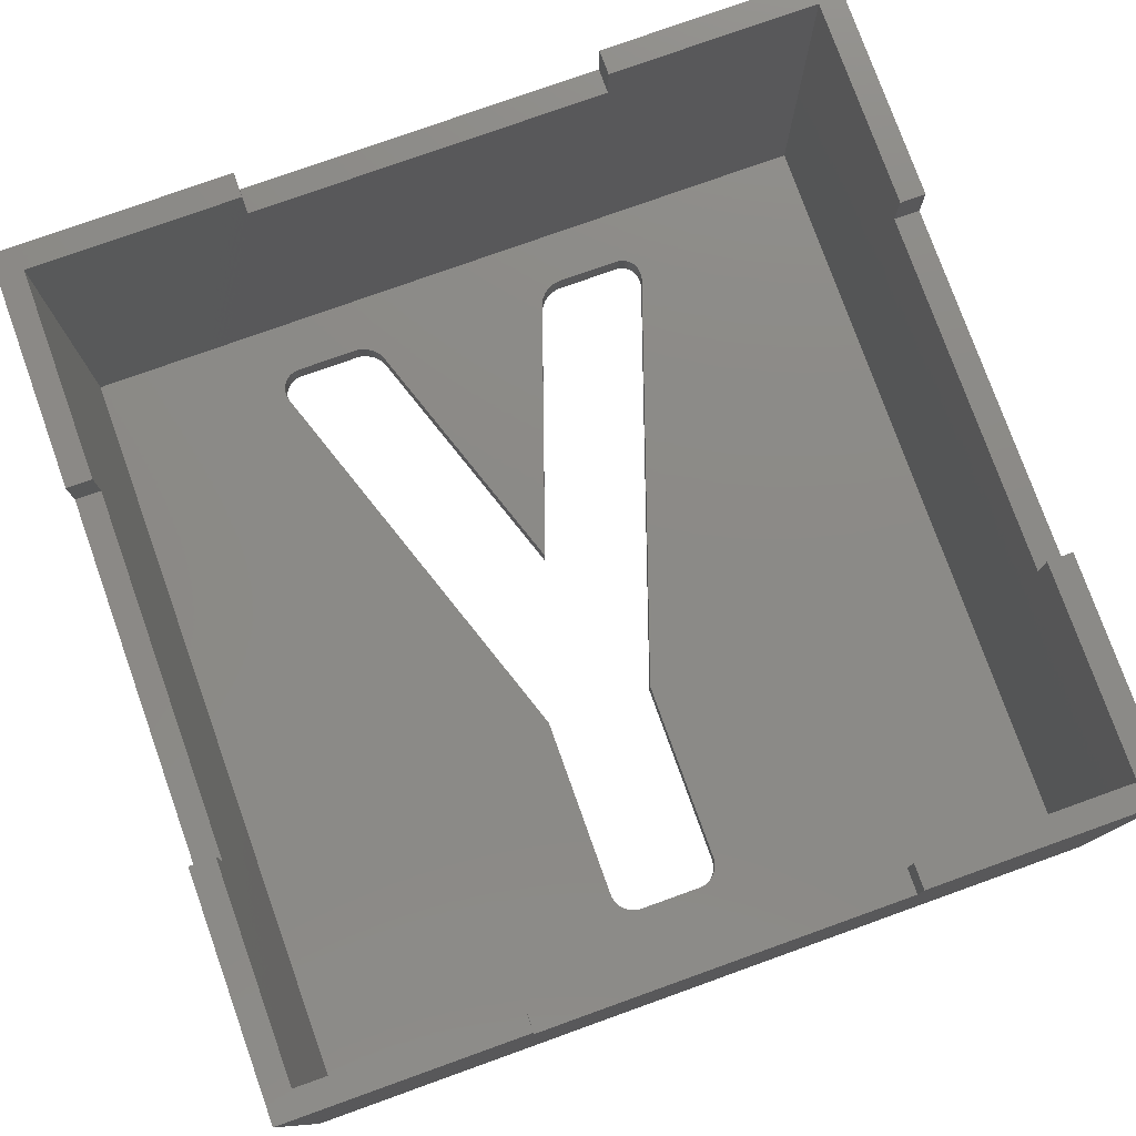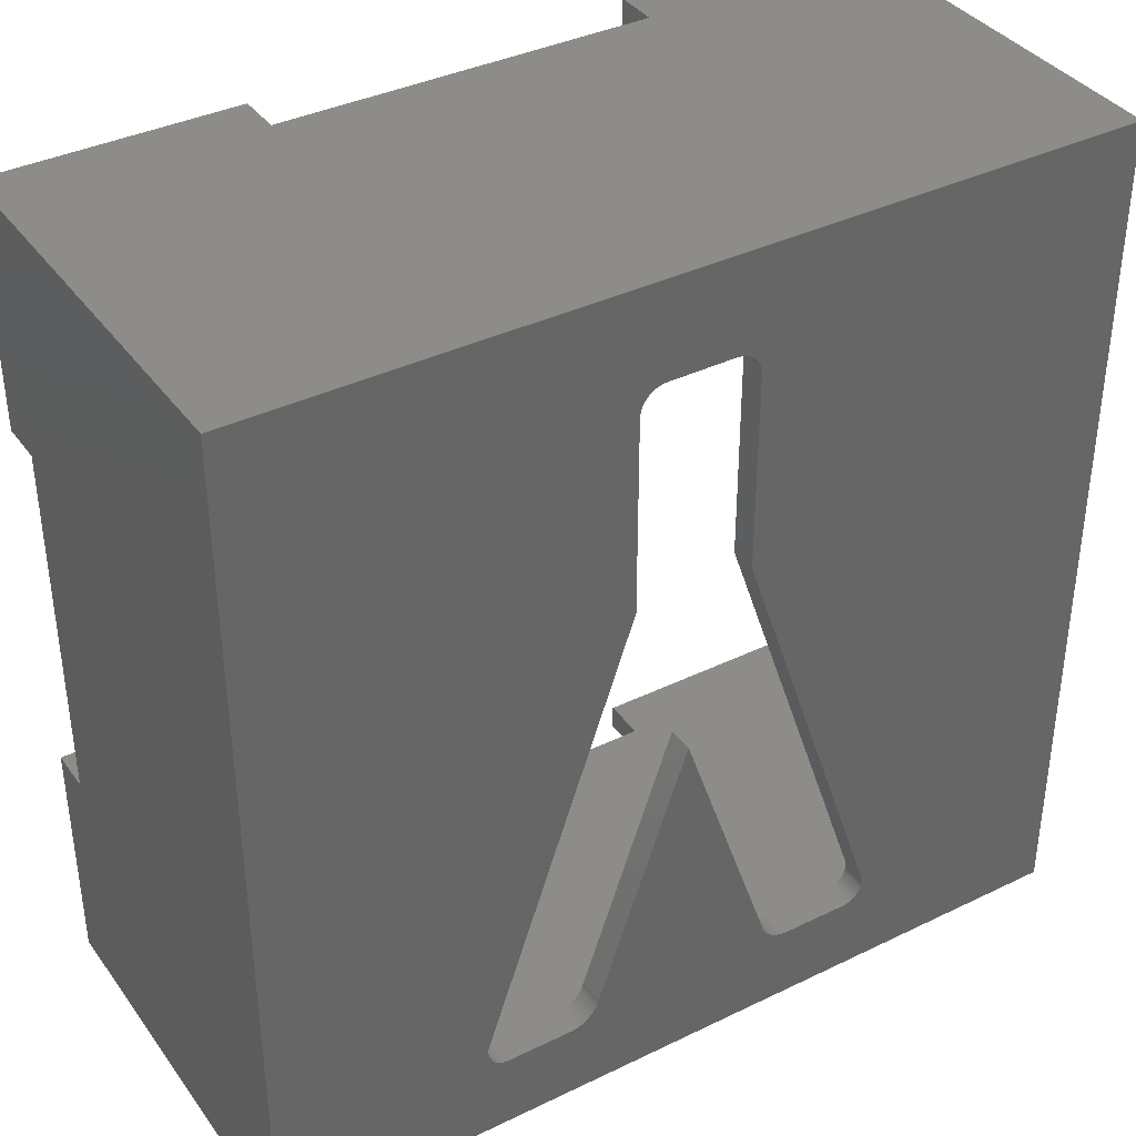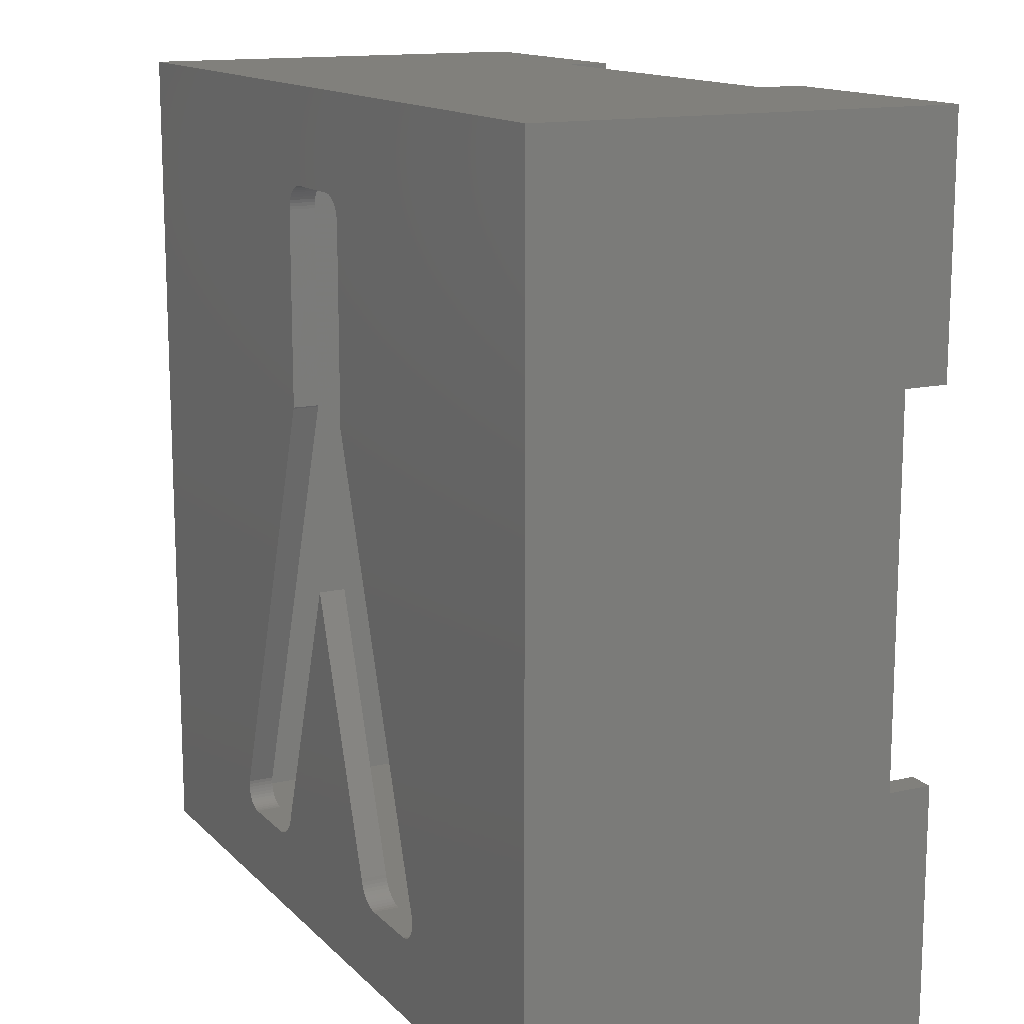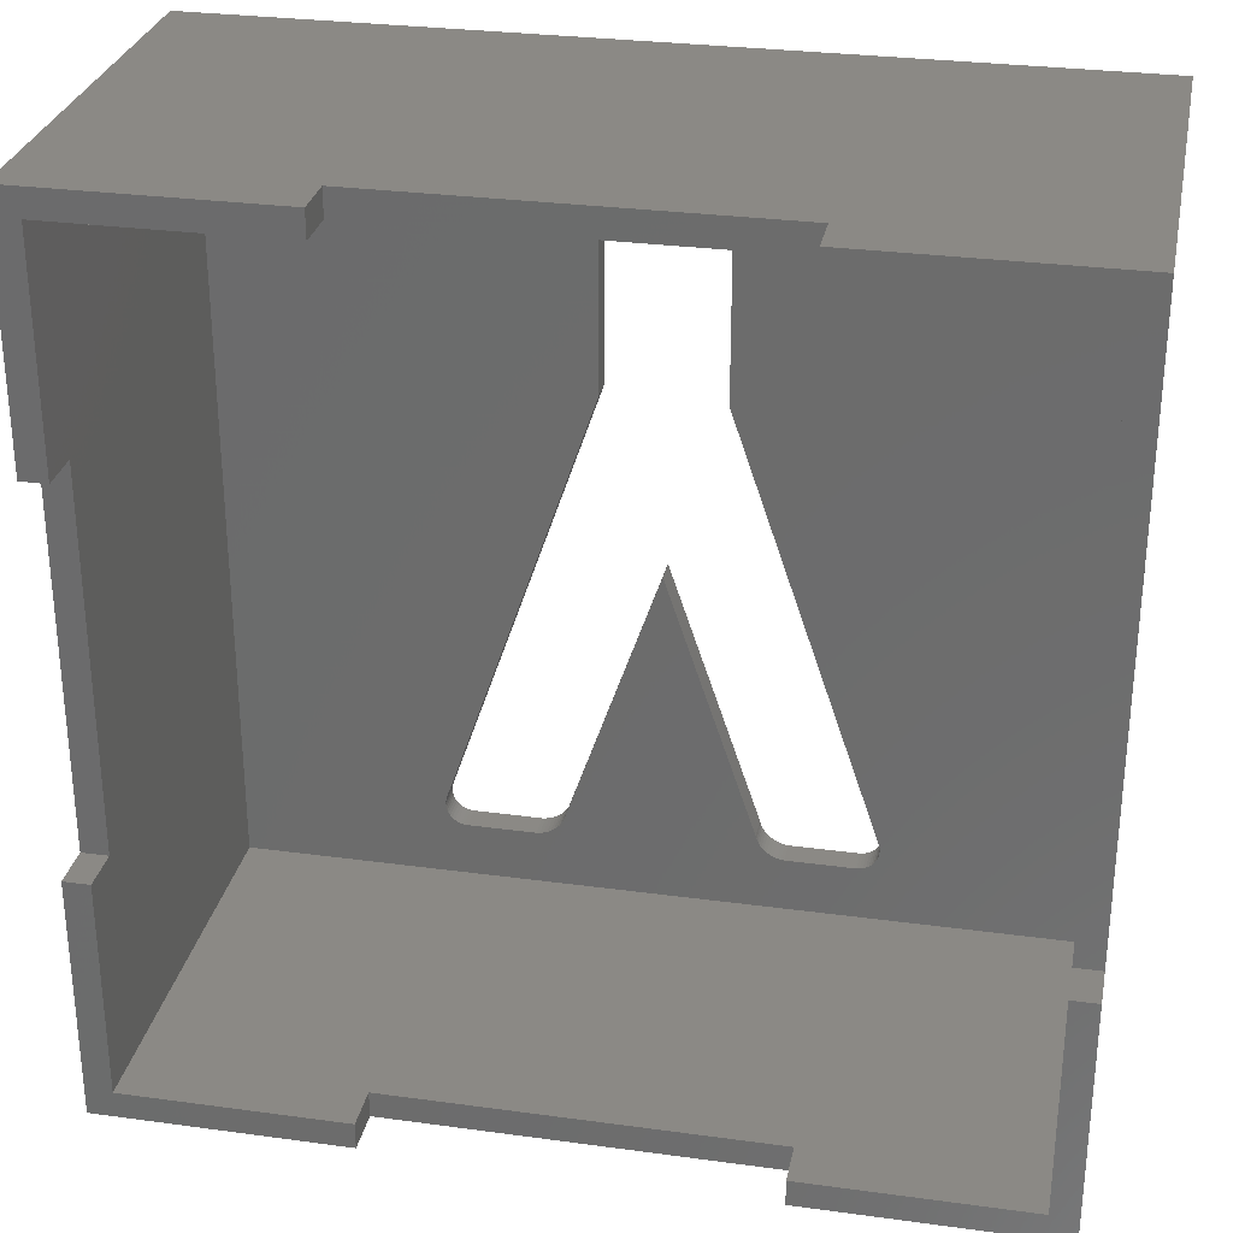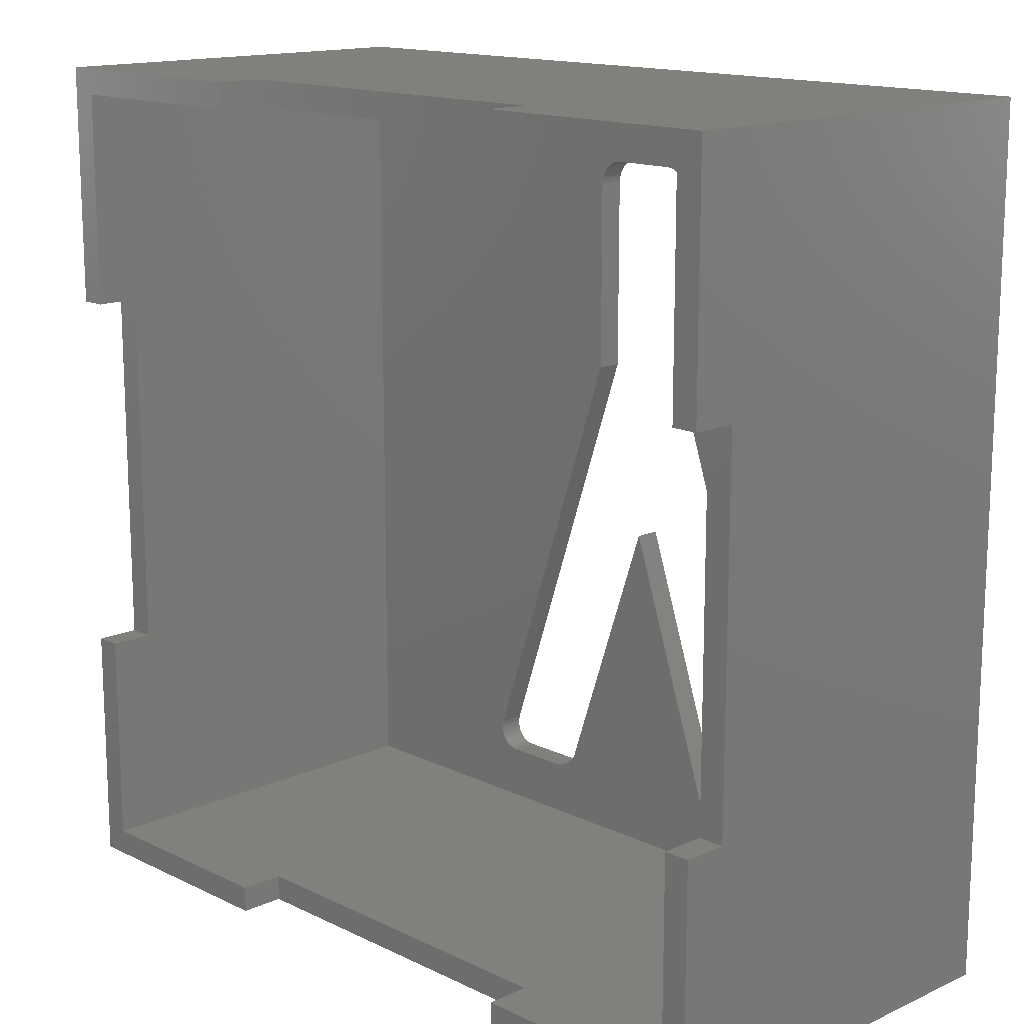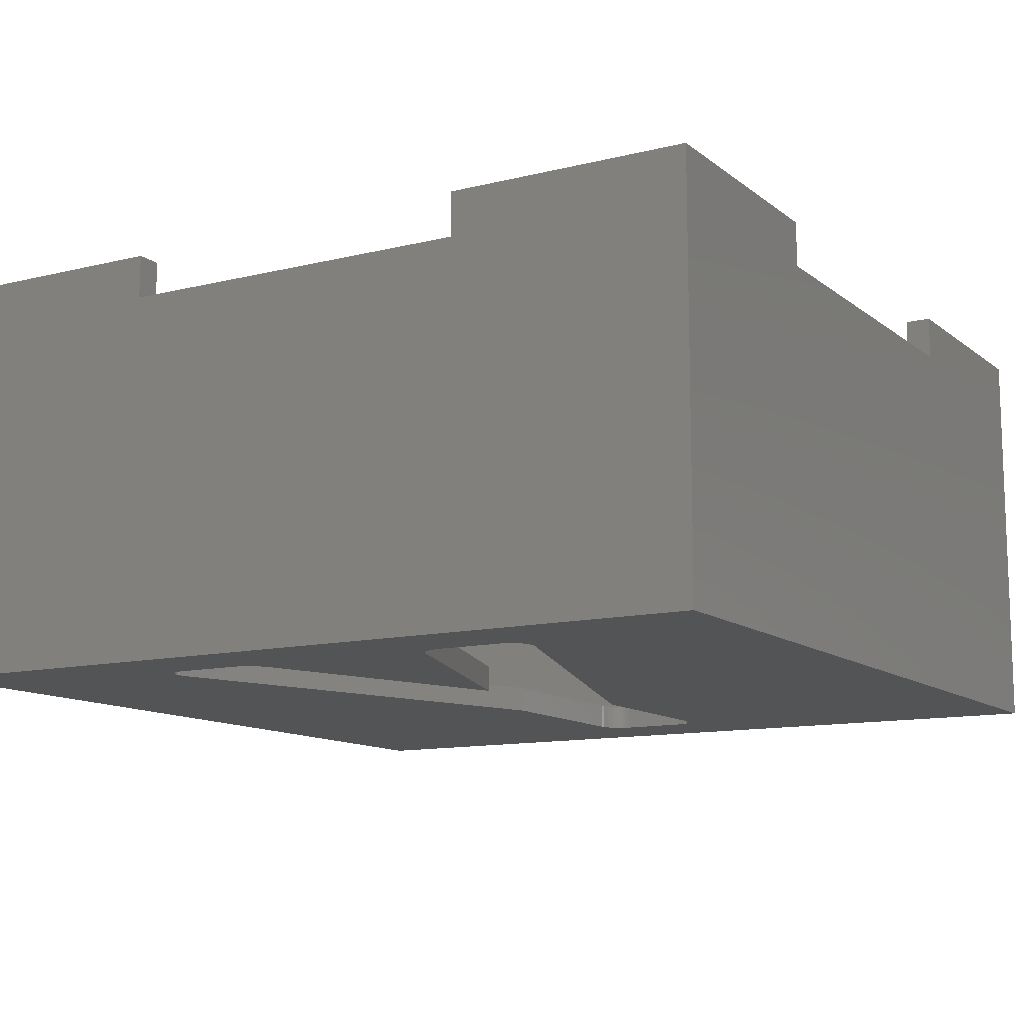
<metadata>
{"format":"stl","ext":"stl","renderer":"f3d","projection":"perspective","resolution":1024,"background":"white","views":[{"elev":77.7,"azim":160.3,"up":"+Z"},{"elev":37.7,"azim":148.2,"up":"+Y"},{"elev":13.9,"azim":-117.1,"up":"+Y"},{"elev":29.2,"azim":11.4,"up":"+Y"},{"elev":14.8,"azim":45.9,"up":"+Y"},{"elev":-11.9,"azim":30.4,"up":"+Z"}]}
</metadata>
<code>
# stl→obj: 210 verts, 420 faces
v -16.5 16.5 -1
v -16.5 7.15 13.3
v -16.5 16.5 15
v -16.5 -7.15 13.3
v -16.5 -16.5 -1
v -16.5 -16.5 15
v -16.5 -7.15 15
v -16.5 7.15 15
v 8.181 -12.37 1.515e-15
v 15.5 -15.5 1.898e-15
v 15.5 15.5 -1.898e-15
v 8.194 -12.51 1.531e-15
v 2.447 4.373 -5.355e-16
v 2.426 4.421 -5.414e-16
v 2.426 11.89 -1.456e-15
v 2.417 12 -1.47e-15
v 2.394 12.13 -1.485e-15
v 2.356 12.25 -1.5e-15
v 2.305 12.36 -1.513e-15
v 2.24 12.46 -1.526e-15
v 2.164 12.55 -1.537e-15
v 2.076 12.64 -1.548e-15
v 1.974 12.71 -1.557e-15
v 1.866 12.77 -1.564e-15
v 1.75 12.81 -1.569e-15
v 1.627 12.84 -1.573e-15
v 1.497 12.86 -1.575e-15
v -1.065 12.86 -1.575e-15
v -15.5 15.5 -1.898e-15
v -2.024 4.421 -5.414e-16
v -2.023 11.9 -1.458e-15
v -2.006 12.06 -1.477e-15
v -7.765 -12.31 1.508e-15
v -15.5 -15.5 1.898e-15
v -7.792 -12.49 1.53e-15
v -1.975 12.19 -1.492e-15
v -1.93 12.3 -1.507e-15
v -1.872 12.41 -1.52e-15
v -1.798 12.51 -1.532e-15
v -1.715 12.6 -1.543e-15
v -1.622 12.68 -1.552e-15
v -1.518 12.74 -1.56e-15
v -1.407 12.79 -1.567e-15
v -1.287 12.83 -1.571e-15
v -1.169 12.85 -1.574e-15
v 8.191 -12.63 1.547e-15
v 8.171 -12.76 1.562e-15
v 8.133 -12.88 1.577e-15
v 8.081 -12.98 1.59e-15
v 8.013 -13.09 1.603e-15
v 7.931 -13.17 1.613e-15
v 7.84 -13.25 1.622e-15
v 7.736 -13.31 1.63e-15
v 7.626 -13.36 1.636e-15
v 7.508 -13.39 1.639e-15
v 7.396 -13.4 1.641e-15
v 7.333 -13.4 1.641e-15
v 4.77 -13.4 1.641e-15
v -4.28 -13.39 1.64e-15
v 4.645 -13.38 1.639e-15
v -3.306 -12.49 1.53e-15
v 3.705 -12.48 1.529e-15
v 0.2177 -2.259 2.766e-16
v 3.737 -12.6 1.543e-15
v -3.338 -12.61 1.544e-15
v 3.787 -12.72 1.558e-15
v -3.388 -12.73 1.559e-15
v 3.849 -12.84 1.572e-15
v -3.45 -12.84 1.573e-15
v 3.923 -12.94 1.585e-15
v -3.528 -12.95 1.586e-15
v 4.008 -13.04 1.597e-15
v -3.631 -13.06 1.6e-15
v 4.118 -13.14 1.609e-15
v -3.743 -13.16 1.612e-15
v 4.238 -13.22 1.619e-15
v -3.869 -13.24 1.622e-15
v 4.37 -13.29 1.628e-15
v -3.999 -13.31 1.63e-15
v 4.504 -13.35 1.635e-15
v -4.138 -13.36 1.636e-15
v -4.402 -13.4 1.641e-15
v -7.003 -13.4 1.641e-15
v -7.793 -12.61 1.544e-15
v -7.779 -12.73 1.559e-15
v -7.129 -13.38 1.639e-15
v -7.251 -13.35 1.635e-15
v -7.366 -13.3 1.629e-15
v -7.473 -13.24 1.621e-15
v -7.567 -13.15 1.611e-15
v -7.642 -13.06 1.6e-15
v -7.704 -12.96 1.587e-15
v -7.749 -12.85 1.574e-15
v 16.5 -7.15 15
v 16.5 -16.5 15
v 16.5 -7.15 13.3
v 16.5 7.15 13.3
v 16.5 16.5 15
v 16.5 7.15 15
v 16.5 16.5 -1
v 16.5 -16.5 -1
v -7.15 -16.5 13.3
v -7.15 -16.5 15
v 7.15 -16.5 13.3
v 7.15 -16.5 15
v -15.5 -7.15 15
v -15.5 -15.5 15
v -7.15 -15.5 15
v -7.15 16.5 15
v -15.5 15.5 15
v -7.15 15.5 15
v -15.5 7.15 15
v 15.5 15.5 15
v 7.15 16.5 15
v 7.15 15.5 15
v 15.5 7.15 15
v 15.5 -15.5 15
v 15.5 -7.15 15
v 7.15 -15.5 15
v 7.15 16.5 13.3
v -7.15 16.5 13.3
v -15.5 -7.15 13.3
v -15.5 7.15 13.3
v 15.5 7.15 13.3
v 15.5 -7.15 13.3
v 7.15 -15.5 13.3
v -7.15 -15.5 13.3
v -7.15 15.5 13.3
v 7.15 15.5 13.3
v 8.181 -12.37 -1
v 8.194 -12.51 -1
v 8.191 -12.63 -1
v 8.171 -12.76 -1
v 8.133 -12.88 -1
v 8.081 -12.98 -1
v 8.013 -13.09 -1
v 7.931 -13.17 -1
v 7.84 -13.25 -1
v 7.736 -13.31 -1
v 7.626 -13.36 -1
v 7.508 -13.39 -1
v 7.396 -13.4 -1
v 7.333 -13.4 -1
v 4.77 -13.4 -1
v -4.28 -13.39 -1
v 4.645 -13.38 -1
v -3.306 -12.49 -1
v 3.705 -12.48 -1
v 3.737 -12.6 -1
v 0.2177 -2.259 -1
v -3.338 -12.61 -1
v 3.787 -12.72 -1
v -3.388 -12.73 -1
v 3.849 -12.84 -1
v -3.45 -12.84 -1
v 3.923 -12.94 -1
v -3.528 -12.95 -1
v 4.008 -13.04 -1
v -3.631 -13.06 -1
v 4.118 -13.14 -1
v -3.743 -13.16 -1
v 4.238 -13.22 -1
v -3.869 -13.24 -1
v 4.37 -13.29 -1
v -3.999 -13.31 -1
v 4.504 -13.35 -1
v -4.138 -13.36 -1
v -4.402 -13.4 -1
v -7.003 -13.4 -1
v -7.779 -12.73 -1
v -7.793 -12.61 -1
v -7.749 -12.85 -1
v -7.704 -12.96 -1
v -7.642 -13.06 -1
v -7.567 -13.15 -1
v -7.473 -13.24 -1
v -7.366 -13.3 -1
v -7.251 -13.35 -1
v -7.129 -13.38 -1
v 2.447 4.373 -1
v 2.426 11.89 -1
v 2.426 4.421 -1
v 2.417 12 -1
v 2.394 12.13 -1
v 2.356 12.25 -1
v 2.305 12.36 -1
v 2.24 12.46 -1
v 2.164 12.55 -1
v 2.076 12.64 -1
v 1.974 12.71 -1
v 1.866 12.77 -1
v 1.75 12.81 -1
v 1.627 12.84 -1
v 1.497 12.86 -1
v -1.065 12.86 -1
v -1.169 12.85 -1
v -1.287 12.83 -1
v -2.024 4.421 -1
v -7.765 -12.31 -1
v -2.023 11.9 -1
v -7.792 -12.49 -1
v -2.006 12.06 -1
v -1.975 12.19 -1
v -1.407 12.79 -1
v -1.518 12.74 -1
v -1.622 12.68 -1
v -1.715 12.6 -1
v -1.798 12.51 -1
v -1.872 12.41 -1
v -1.93 12.3 -1
f 1 2 3
f 1 4 2
f 5 4 1
f 6 4 5
f 4 6 7
f 3 2 8
f 9 10 11
f 10 9 12
f 11 13 9
f 11 14 13
f 11 15 14
f 11 16 15
f 11 17 16
f 11 18 17
f 11 19 18
f 11 20 19
f 11 21 20
f 11 22 21
f 11 23 22
f 11 24 23
f 11 25 24
f 11 26 25
f 11 27 26
f 11 28 27
f 29 28 11
f 29 30 31
f 29 31 32
f 33 34 35
f 34 33 29
f 30 29 33
f 36 29 32
f 37 29 36
f 38 29 37
f 39 29 38
f 40 29 39
f 41 29 40
f 42 29 41
f 43 29 42
f 44 29 43
f 45 29 44
f 28 29 45
f 46 10 12
f 47 10 46
f 48 10 47
f 49 10 48
f 50 10 49
f 51 10 50
f 52 10 51
f 53 10 52
f 54 10 53
f 55 10 54
f 56 10 55
f 57 10 56
f 58 10 57
f 59 58 60
f 61 62 63
f 62 61 64
f 65 64 61
f 64 65 66
f 67 66 65
f 66 67 68
f 69 68 67
f 68 69 70
f 71 70 69
f 70 71 72
f 73 72 71
f 72 73 74
f 75 74 73
f 74 75 76
f 77 76 75
f 76 77 78
f 79 78 77
f 78 79 80
f 81 80 79
f 80 81 60
f 59 60 81
f 58 59 10
f 82 10 59
f 34 82 83
f 35 34 84
f 84 34 85
f 82 34 10
f 86 34 83
f 87 34 86
f 88 34 87
f 89 34 88
f 90 34 89
f 91 34 90
f 92 34 91
f 93 34 92
f 85 34 93
f 94 95 96
f 97 98 99
f 98 97 100
f 96 100 97
f 101 96 95
f 96 101 100
f 6 102 103
f 102 5 104
f 5 102 6
f 104 95 105
f 101 104 5
f 104 101 95
f 106 7 107
f 107 103 108
f 107 6 103
f 6 107 7
f 109 110 111
f 3 110 109
f 8 110 3
f 110 8 112
f 98 113 99
f 114 113 98
f 113 114 115
f 99 113 116
f 117 94 118
f 94 117 95
f 105 117 119
f 117 105 95
f 98 120 114
f 120 100 121
f 100 120 98
f 121 3 109
f 1 121 100
f 121 1 3
f 106 107 122
f 123 110 112
f 110 123 29
f 122 29 123
f 34 122 107
f 122 34 29
f 11 124 113
f 11 125 124
f 10 125 11
f 117 125 10
f 125 117 118
f 113 124 116
f 117 126 119
f 126 10 127
f 10 126 117
f 127 107 108
f 34 127 10
f 127 34 107
f 110 128 111
f 128 29 129
f 29 128 110
f 129 113 115
f 11 129 29
f 129 11 113
f 130 101 131
f 101 132 131
f 101 133 132
f 101 134 133
f 101 135 134
f 101 136 135
f 101 137 136
f 101 138 137
f 101 139 138
f 101 140 139
f 101 141 140
f 101 142 141
f 101 143 142
f 101 144 143
f 145 144 101
f 144 145 146
f 147 148 149
f 148 147 150
f 151 149 152
f 153 152 154
f 155 154 156
f 157 156 158
f 159 158 160
f 161 160 162
f 163 162 164
f 165 164 166
f 167 146 145
f 149 151 147
f 152 153 151
f 154 155 153
f 156 157 155
f 158 159 157
f 160 161 159
f 162 163 161
f 164 165 163
f 166 167 165
f 146 167 166
f 101 168 145
f 5 168 101
f 168 5 169
f 170 5 171
f 172 5 170
f 173 5 172
f 174 5 173
f 175 5 174
f 176 5 175
f 177 5 176
f 178 5 177
f 179 5 178
f 169 5 179
f 101 130 100
f 180 100 130
f 181 180 182
f 180 181 100
f 183 100 181
f 184 100 183
f 185 100 184
f 186 100 185
f 187 100 186
f 188 100 187
f 189 100 188
f 190 100 189
f 191 100 190
f 192 100 191
f 193 100 192
f 194 100 193
f 195 100 194
f 1 195 196
f 1 196 197
f 1 198 199
f 198 1 200
f 5 201 171
f 5 199 201
f 1 199 5
f 200 1 202
f 202 1 203
f 195 1 100
f 204 1 197
f 205 1 204
f 206 1 205
f 207 1 206
f 208 1 207
f 209 1 208
f 210 1 209
f 203 1 210
f 197 45 44
f 45 197 196
f 204 44 43
f 44 204 197
f 205 43 42
f 43 205 204
f 206 42 41
f 42 206 205
f 207 41 40
f 41 207 206
f 39 207 40
f 207 39 208
f 38 208 39
f 208 38 209
f 37 209 38
f 209 37 210
f 36 210 37
f 210 36 203
f 32 203 36
f 203 32 202
f 31 202 32
f 202 31 200
f 30 200 31
f 200 30 198
f 33 198 30
f 198 33 199
f 35 199 33
f 199 35 201
f 84 201 35
f 201 84 171
f 85 171 84
f 171 85 170
f 93 170 85
f 170 93 172
f 92 172 93
f 172 92 173
f 91 173 92
f 173 91 174
f 90 174 91
f 174 90 175
f 176 90 89
f 90 176 175
f 177 89 88
f 89 177 176
f 178 88 87
f 88 178 177
f 179 87 86
f 87 179 178
f 169 86 83
f 86 169 179
f 168 83 82
f 83 168 169
f 145 82 59
f 82 145 168
f 167 59 81
f 59 167 145
f 165 81 79
f 81 165 167
f 163 79 77
f 79 163 165
f 161 77 75
f 77 161 163
f 159 75 73
f 75 159 161
f 159 71 157
f 71 159 73
f 157 69 155
f 69 157 71
f 155 67 153
f 67 155 69
f 153 65 151
f 65 153 67
f 151 61 147
f 61 151 65
f 147 63 150
f 63 147 61
f 62 150 63
f 150 62 148
f 64 148 62
f 148 64 149
f 66 149 64
f 149 66 152
f 68 152 66
f 152 68 154
f 70 154 68
f 154 70 156
f 72 156 70
f 156 72 158
f 160 72 74
f 72 160 158
f 162 74 76
f 74 162 160
f 164 76 78
f 76 164 162
f 166 78 80
f 78 166 164
f 146 80 60
f 80 146 166
f 144 60 58
f 60 144 146
f 143 58 57
f 58 143 144
f 142 57 56
f 57 142 143
f 141 56 55
f 56 141 142
f 140 55 54
f 55 140 141
f 139 54 53
f 54 139 140
f 138 53 52
f 53 138 139
f 137 52 51
f 52 137 138
f 137 50 136
f 50 137 51
f 136 49 135
f 49 136 50
f 135 48 134
f 48 135 49
f 134 47 133
f 47 134 48
f 133 46 132
f 46 133 47
f 132 12 131
f 12 132 46
f 131 9 130
f 9 131 12
f 130 13 180
f 13 130 9
f 180 14 182
f 14 180 13
f 182 15 181
f 15 182 14
f 181 16 183
f 16 181 15
f 183 17 184
f 17 183 16
f 184 18 185
f 18 184 17
f 185 19 186
f 19 185 18
f 186 20 187
f 20 186 19
f 187 21 188
f 21 187 20
f 189 21 22
f 21 189 188
f 190 22 23
f 22 190 189
f 191 23 24
f 23 191 190
f 192 24 25
f 24 192 191
f 193 25 26
f 25 193 192
f 194 26 27
f 26 194 193
f 195 27 28
f 27 195 194
f 196 28 45
f 28 196 195
f 2 122 123
f 122 2 4
f 122 7 106
f 7 122 4
f 2 112 8
f 112 2 123
f 124 96 97
f 96 124 125
f 124 99 116
f 99 124 97
f 96 118 94
f 118 96 125
f 103 127 108
f 127 103 102
f 127 104 126
f 104 127 102
f 104 119 126
f 119 104 105
f 111 121 109
f 121 111 128
f 121 129 120
f 129 121 128
f 129 114 120
f 114 129 115

</code>
